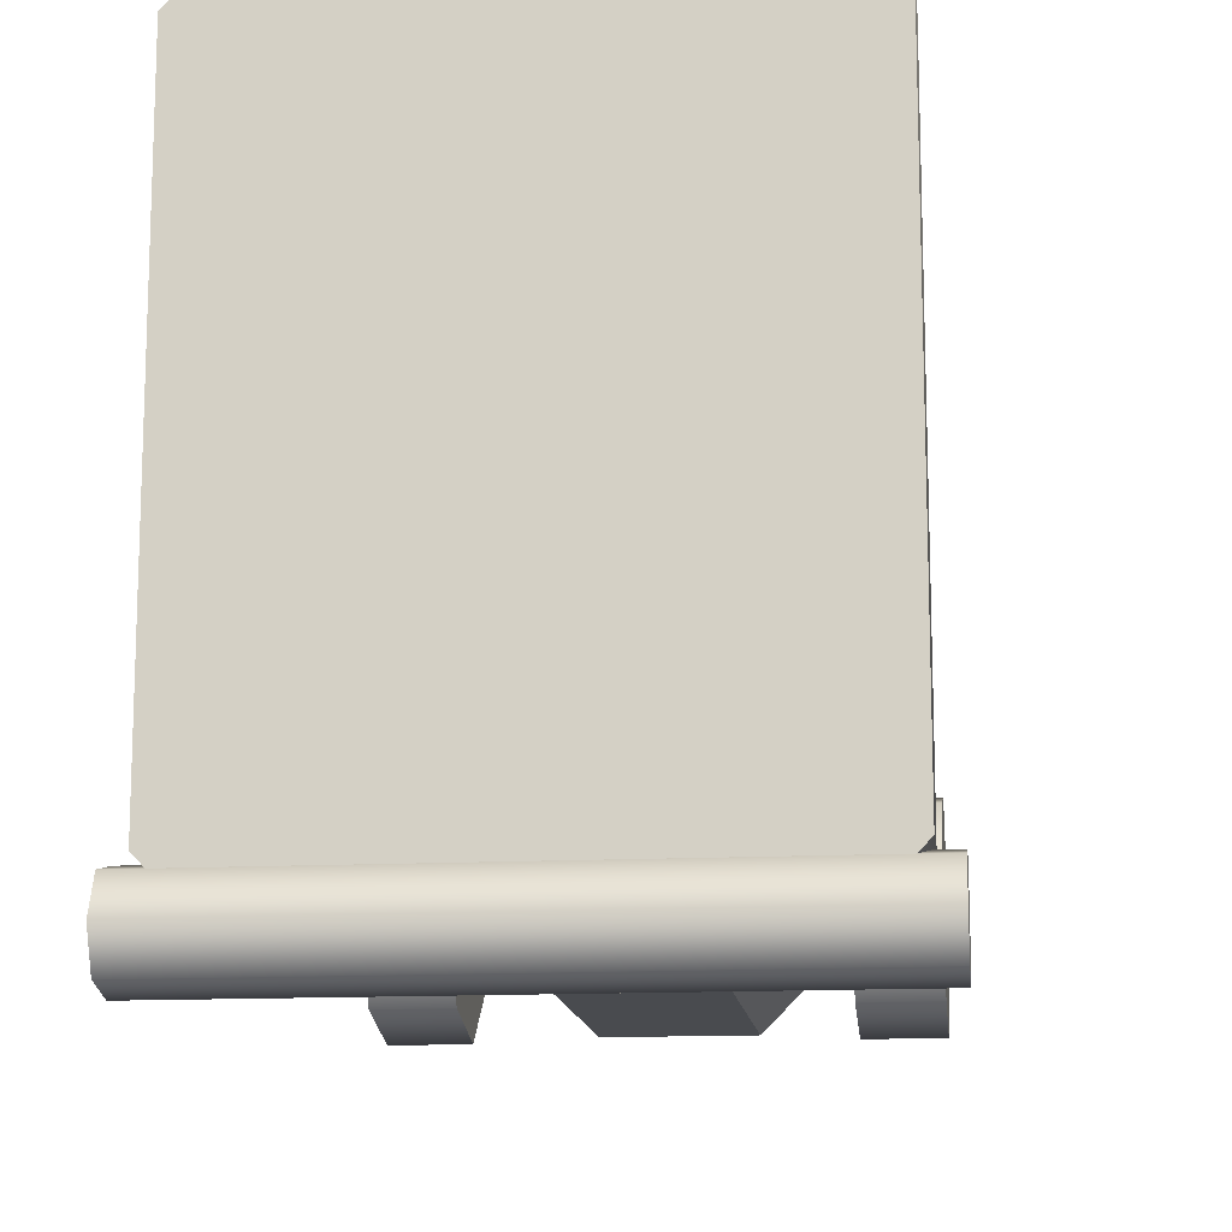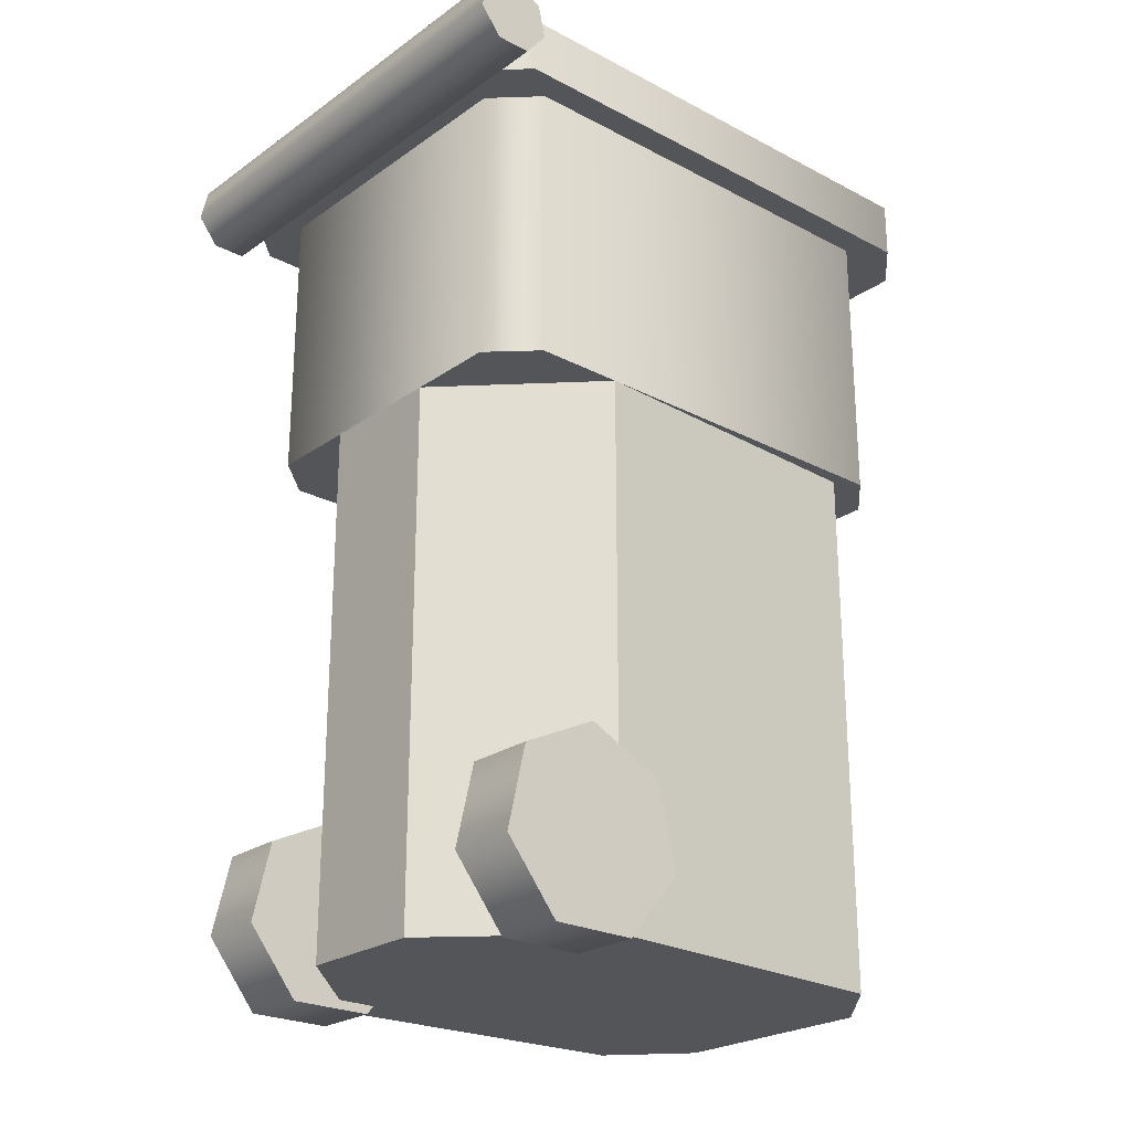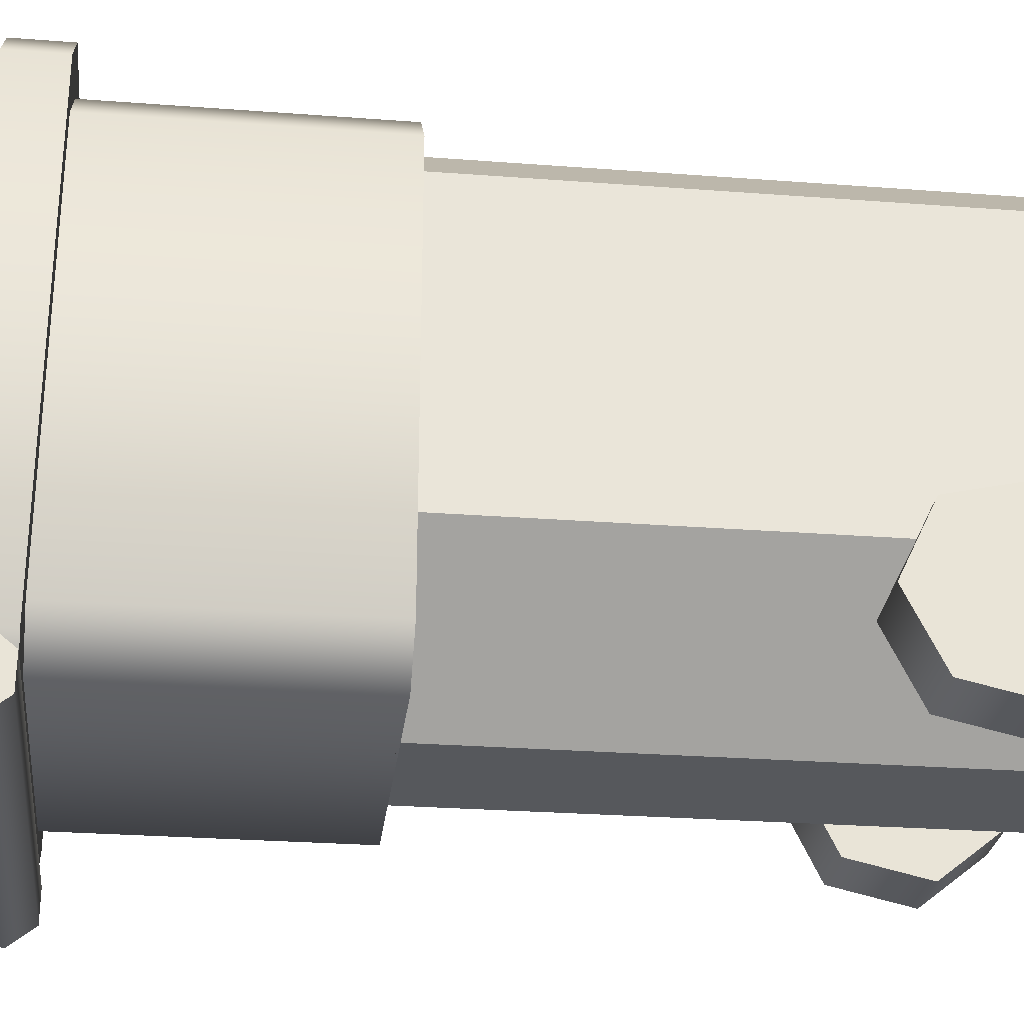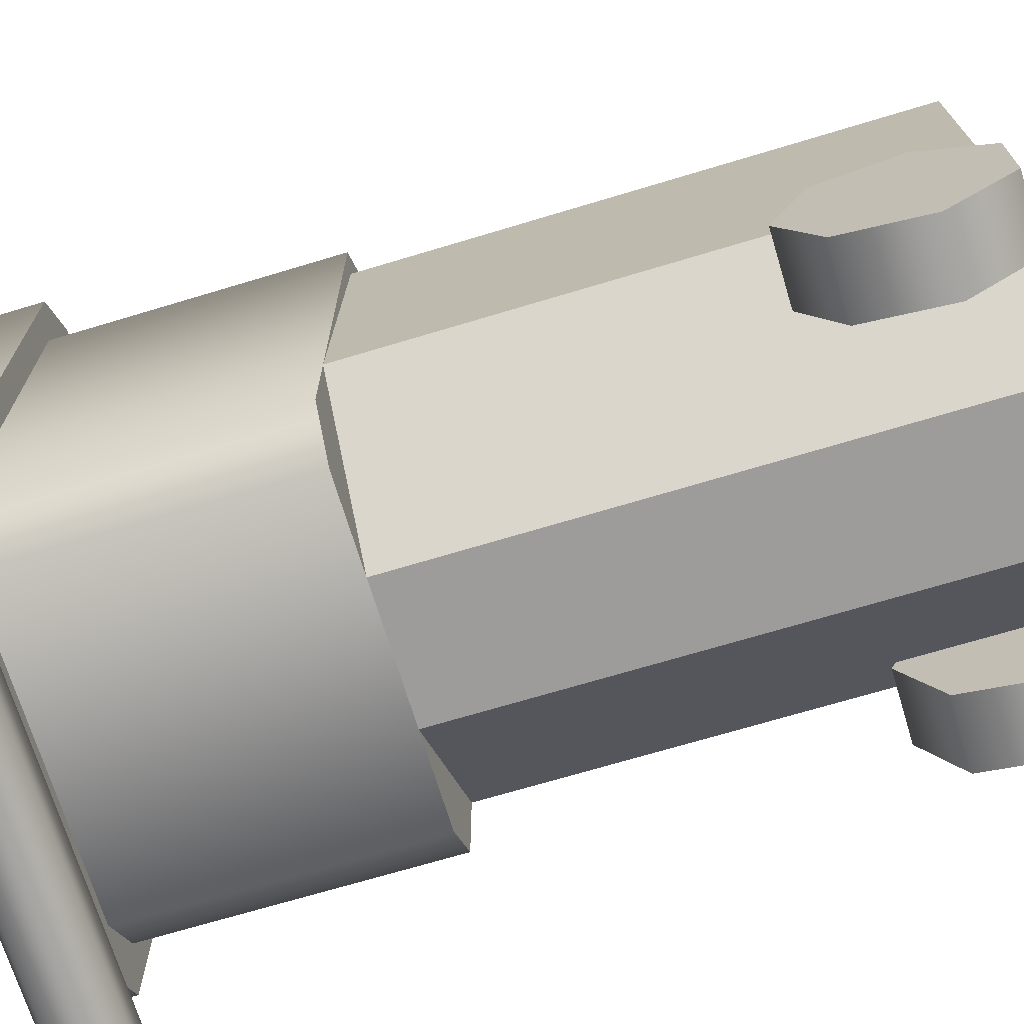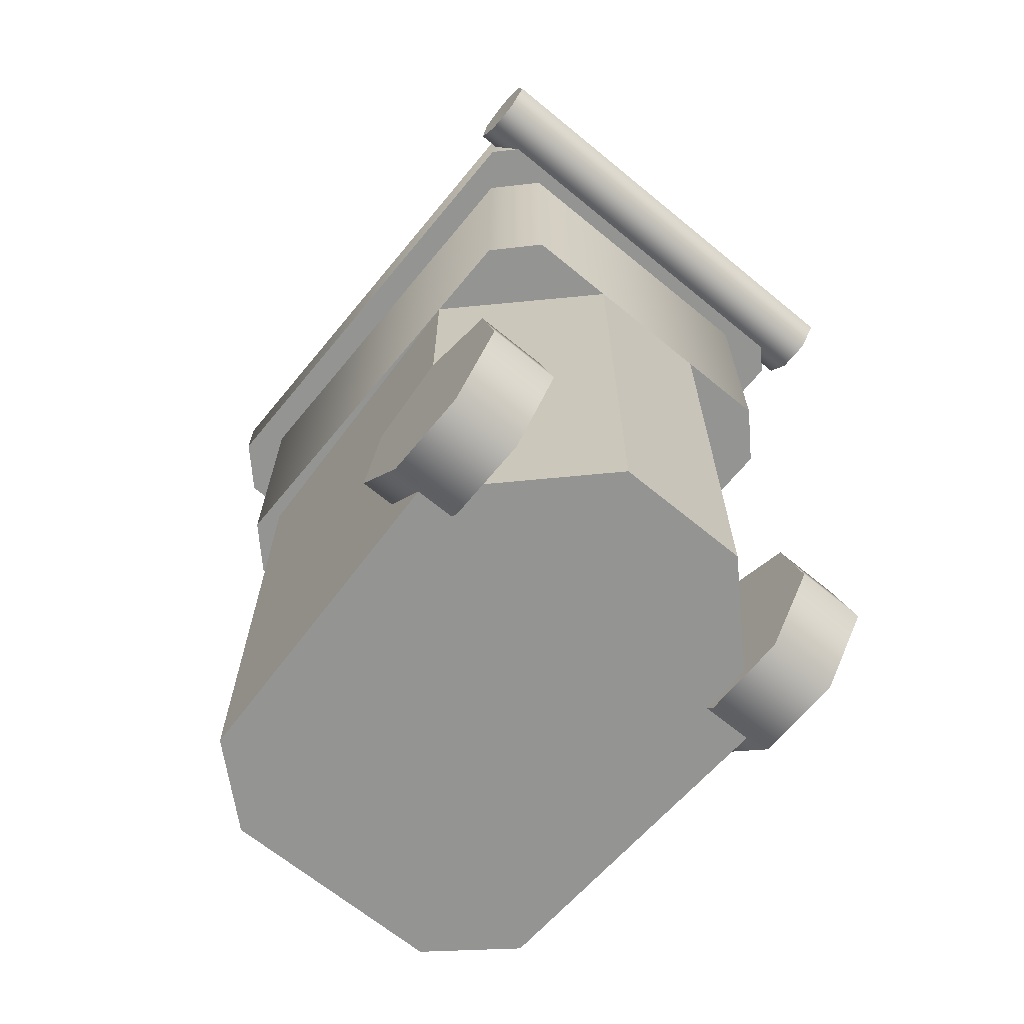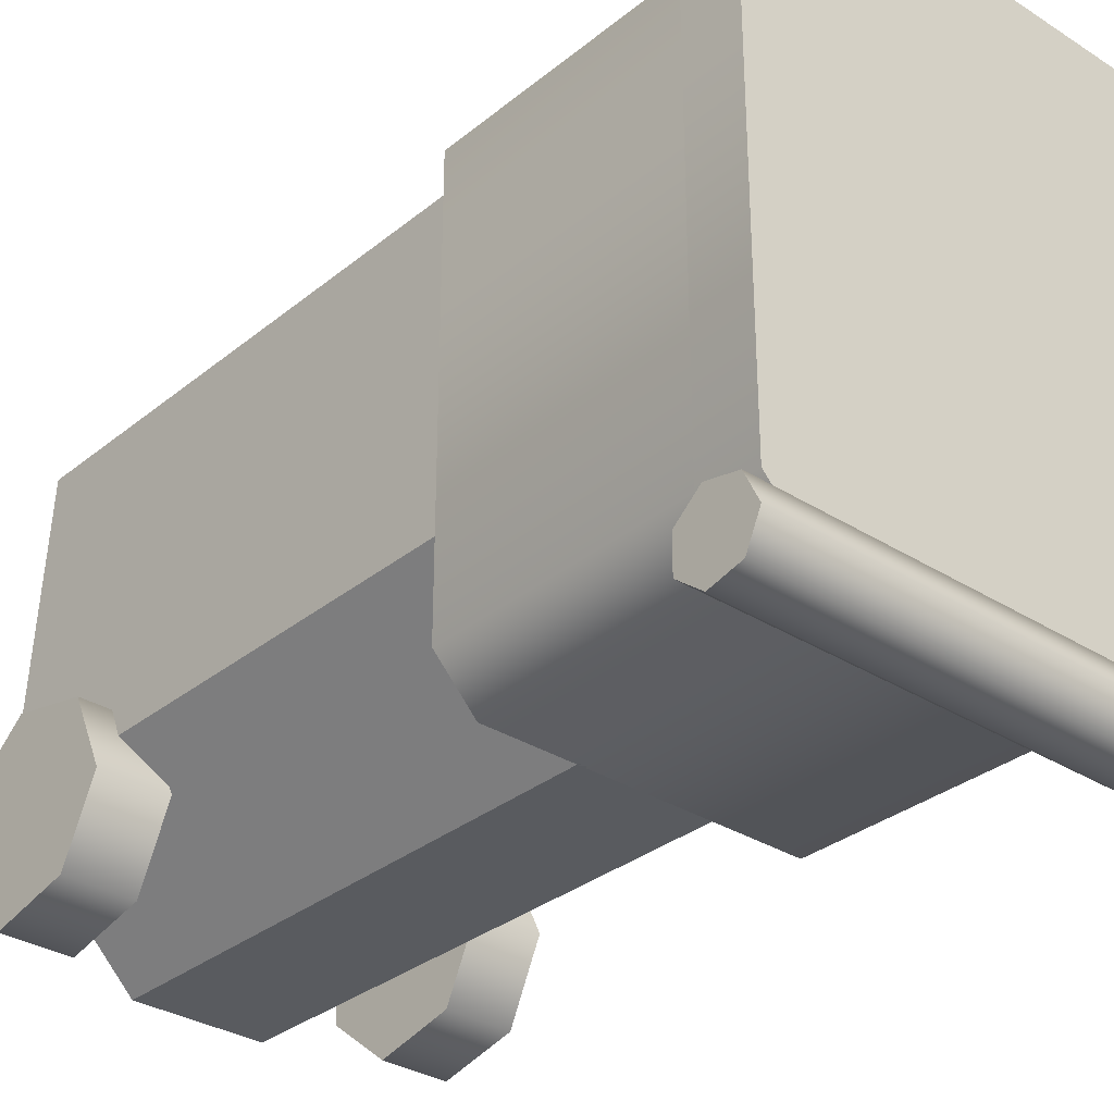
<metadata>
{"format":"obj","ext":"obj","renderer":"f3d","projection":"perspective","resolution":1024,"background":"white","views":[{"elev":-13.7,"azim":-173.4,"up":"+Z"},{"elev":-24.0,"azim":-131.0,"up":"+Y"},{"elev":-27.8,"azim":-96.6,"up":"+Z"},{"elev":-70.0,"azim":-73.2,"up":"+Z"},{"elev":-67.0,"azim":140.5,"up":"+Y"},{"elev":-32.1,"azim":138.4,"up":"+Z"}]}
</metadata>
<code>
o bin-recycle
v 0.2167 0 0.2083
v 0.1298 0 0.2861
v 0.1298 0.6377 0.2861
v 0.2167 0.6377 0.2083
v -0.1298 0 0.2861
v -0.2167 0 0.2083
v -0.2167 0.6377 0.2083
v -0.1298 0.6377 0.2861
v 0.07707 0 -0.3252
v 0.2332 0 -0.1692
v 0.2332 0.6377 -0.1692
v 0.07707 0.6377 -0.3252
v -0.2332 0 -0.1692
v -0.07707 0 -0.3252
v -0.07707 0.6377 -0.3252
v -0.2332 0.6377 -0.1692
v -0.1746 0.209 -0.2254
v -0.2563 0.209 -0.2254
v 0.1881 0.209 -0.2254
v 0.2698 0.209 -0.2254
v 0.1881 0.1655 -0.3157
v 0.2698 0.1655 -0.3157
v 0.1881 0.06782 -0.338
v 0.2698 0.06782 -0.338
v 0.1881 -0.01052 -0.2755
v 0.2698 -0.01052 -0.2755
v 0.1881 -0.01052 -0.1753
v 0.2698 -0.01052 -0.1753
v 0.1881 0.06782 -0.1128
v 0.2698 0.06782 -0.1128
v 0.1881 0.1655 -0.1351
v 0.2698 0.1655 -0.1351
v -0.2563 0.1655 -0.3157
v -0.1746 0.1655 -0.3157
v -0.2563 0.06782 -0.338
v -0.1746 0.06782 -0.338
v -0.2563 -0.01052 -0.2755
v -0.1746 -0.01052 -0.2755
v -0.2563 -0.01052 -0.1753
v -0.1746 -0.01052 -0.1753
v -0.2563 0.06782 -0.1128
v -0.1746 0.06782 -0.1128
v -0.2563 0.1655 -0.1351
v -0.1746 0.1655 -0.1351
v 0.2873 1.058 -0.3662
v -0.2864 1.058 -0.3662
v -0.2864 1.041 -0.4027
v 0.2873 1.041 -0.4027
v -0.2864 1.001 -0.4117
v 0.2873 1.001 -0.4117
v -0.2864 0.9694 -0.3865
v 0.2873 0.9694 -0.3865
v -0.2864 0.9694 -0.346
v 0.2873 0.9694 -0.346
v -0.2864 1.001 -0.3208
v 0.2873 1.001 -0.3208
v -0.2864 1.041 -0.3298
v 0.2873 1.041 -0.3298
v 0.2332 0.6351 0.2381
v 0.1842 0.6351 0.2888
v 0.2332 0.9713 0.2379
v 0.1841 0.9713 0.2888
v -0.1842 0.6351 0.2888
v -0.2332 0.6351 0.2381
v -0.1841 0.9713 0.2888
v -0.2332 0.9713 0.2379
v 0.1842 0.6351 -0.3252
v 0.2332 0.6351 -0.2745
v 0.1841 0.9713 -0.3252
v 0.2332 0.9713 -0.2744
v -0.2332 0.6351 -0.2745
v -0.1842 0.6351 -0.3252
v -0.2332 0.9713 -0.2744
v -0.1841 0.9713 -0.3252
v 0.2657 0.9713 0.2808
v 0.2167 0.9713 0.3317
v -0.2167 0.9713 0.3317
v -0.2657 0.9713 0.2808
v -0.2657 0.9713 -0.3172
v -0.2167 0.9713 -0.3681
v 0.2167 0.9713 -0.3681
v 0.2657 0.9713 -0.3172
v 0.2168 1.039 0.3317
v 0.2657 1.039 0.281
v -0.2657 1.039 0.281
v -0.2168 1.039 0.3317
v -0.2168 1.039 -0.3681
v -0.2657 1.039 -0.3174
v 0.2657 1.039 -0.3174
v 0.2168 1.039 -0.3681
f 10 11 4 1
f 14 15 12 9
f 15 16 7 8 3 4 11 12
f 2 3 8 5
f 6 7 16 13
f 68 70 61 59
f 73 66 78 79
f 69 74 80 81
f 65 62 76 77
f 60 62 65 63
f 61 70 82 75
f 1 4 3 2
f 7 6 5 8
f 15 14 13 16
f 11 10 9 12
f 5 6 13 14 9 10 1 2
f 79 78 85 88
f 64 66 73 71
f 72 74 69 67
f 77 76 83 86
f 81 80 87 90
f 87 88 85 86 83 84 89 90
f 75 82 89 84
f 51 52 54 53
f 34 17 44 42 40 38 36
f 19 20 22 21
f 46 47 49 51 53 55 57
f 39 40 42 41
f 21 22 24 23
f 48 45 58 56 54 52 50
f 37 38 40 39
f 23 24 26 25
f 18 33 35 37 39 41 43
f 35 36 38 37
f 25 26 28 27
f 43 44 17 18
f 33 34 36 35
f 27 28 30 29
f 22 20 32 30 28 26 24
f 18 17 34 33
f 29 30 32 31
f 53 54 56 55
f 41 42 44 43
f 31 32 20 19
f 19 21 23 25 27 29 31
f 49 50 52 51
f 57 58 45 46
f 47 48 50 49
f 46 45 48 47
f 55 56 58 57
f 59 61 62 60
f 66 64 63 65
f 74 72 71 73
f 70 68 67 69
f 61 75 76 62
f 78 66 65 77
f 69 81 82 70
f 80 74 73 79
f 81 90 89 82
f 83 76 75 84
f 77 86 85 78
f 87 80 79 88
f 63 64 71 72 67 68 59 60

</code>
